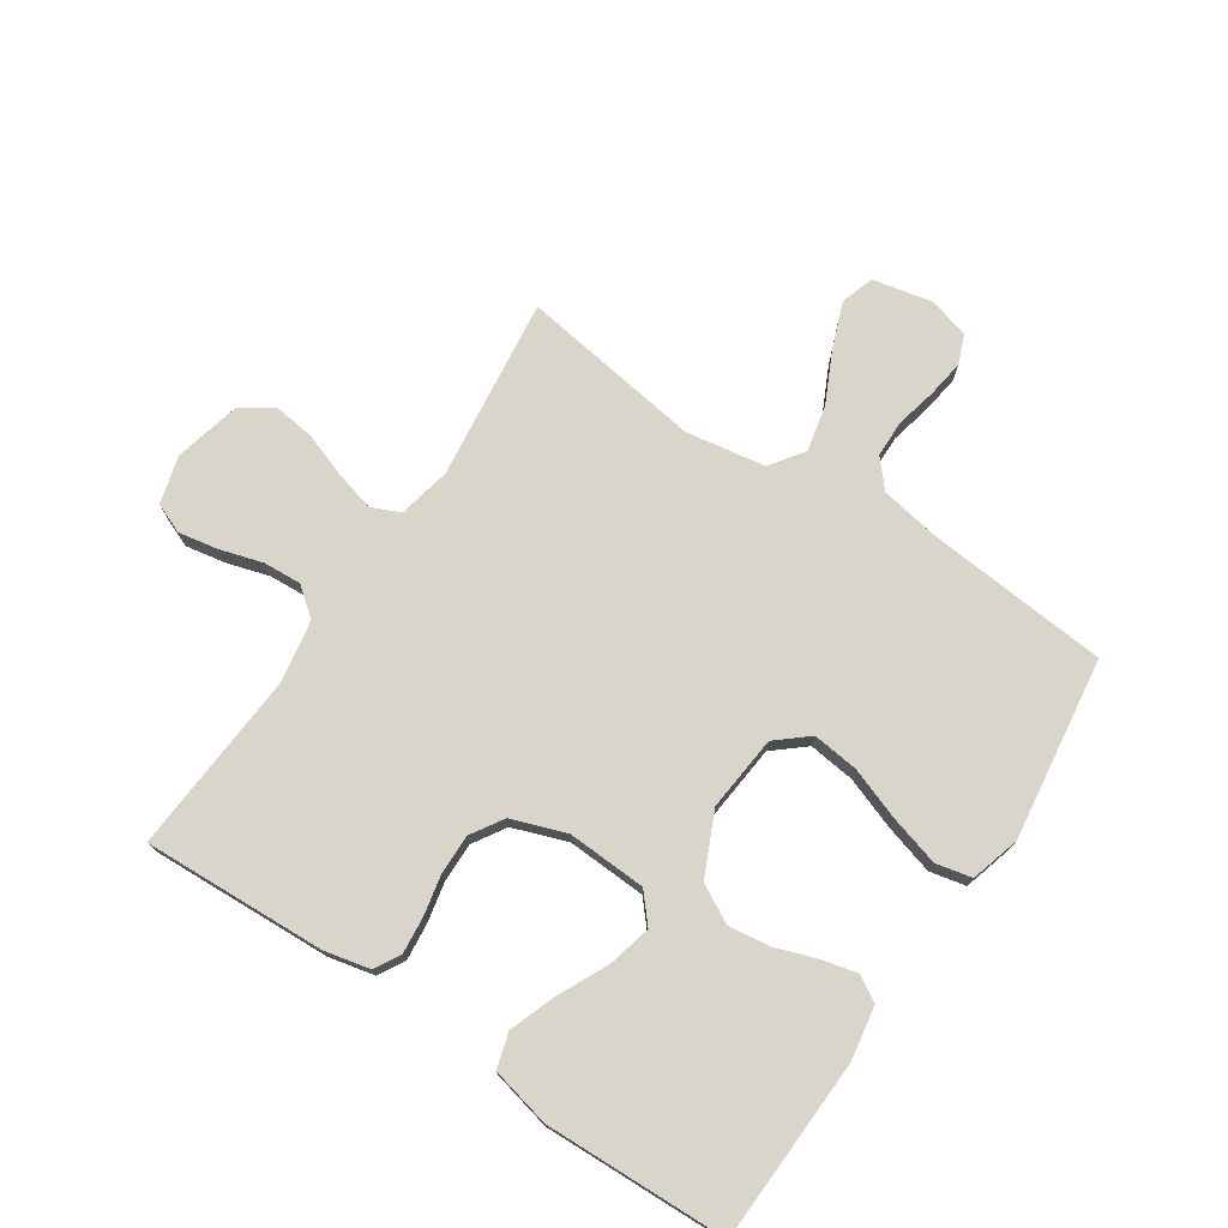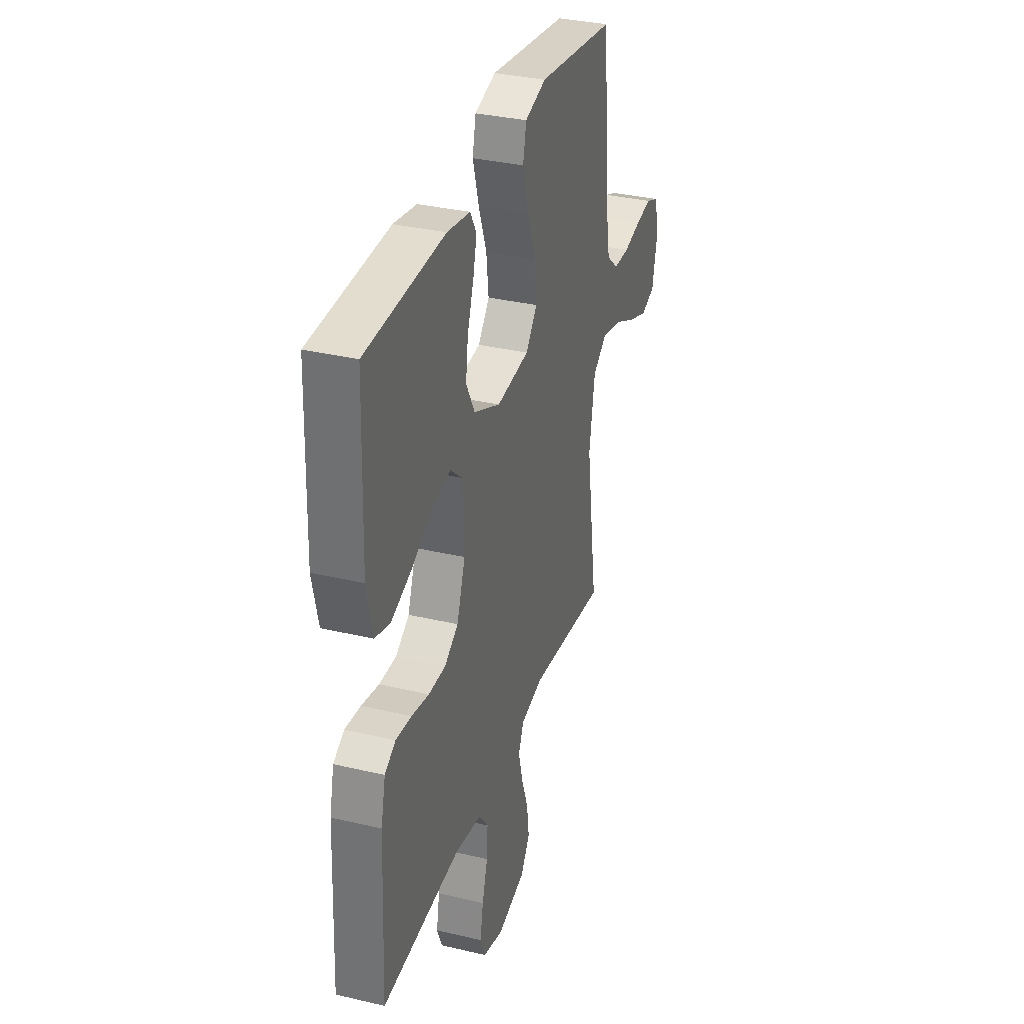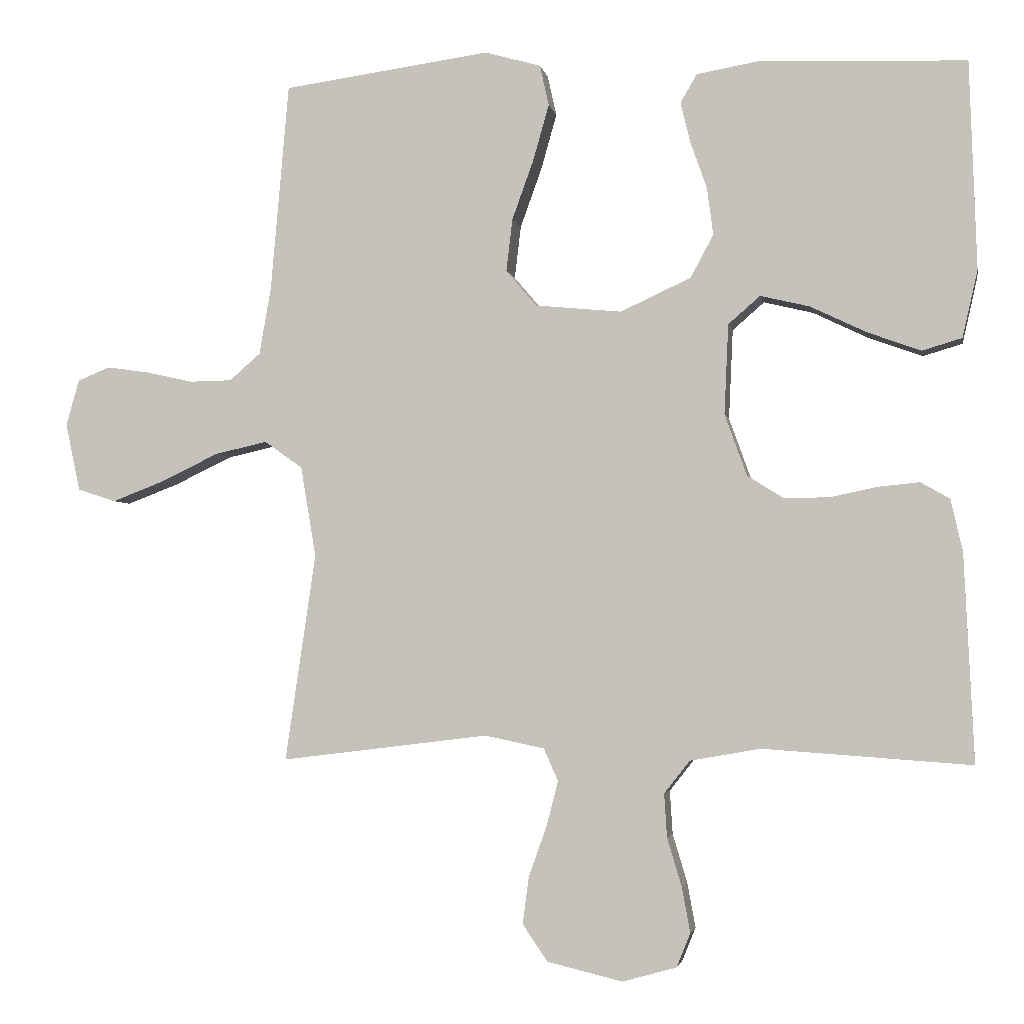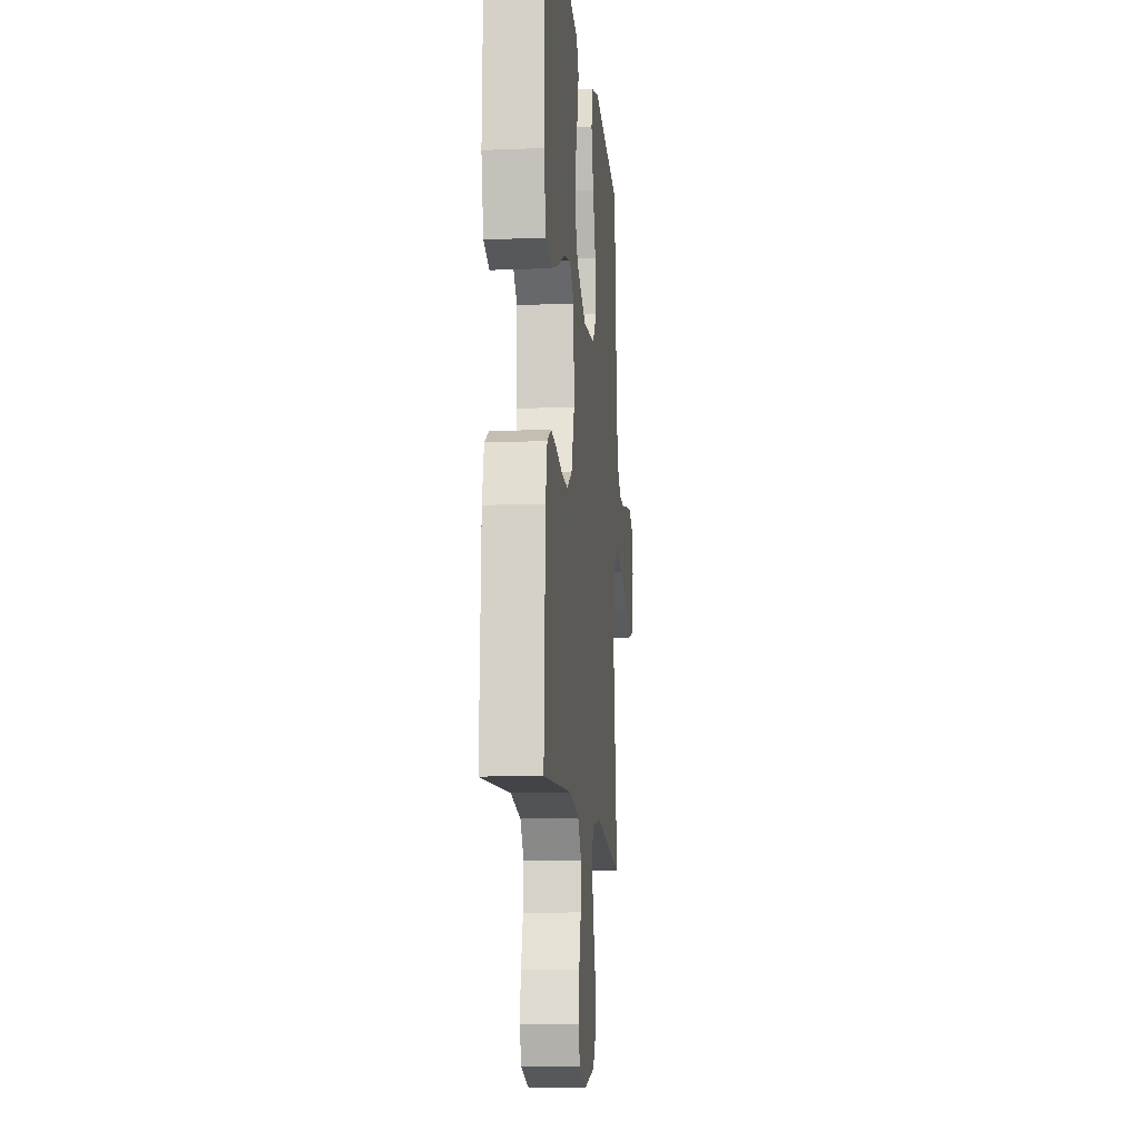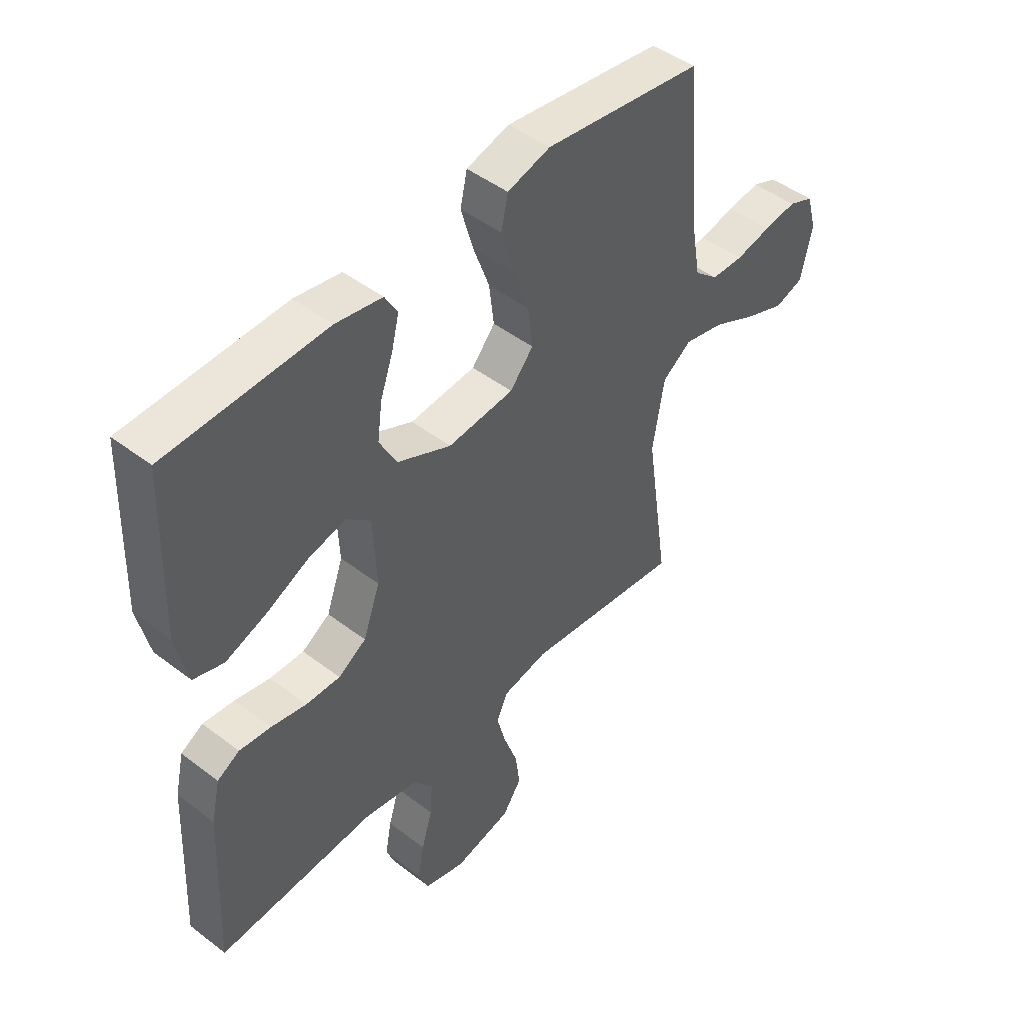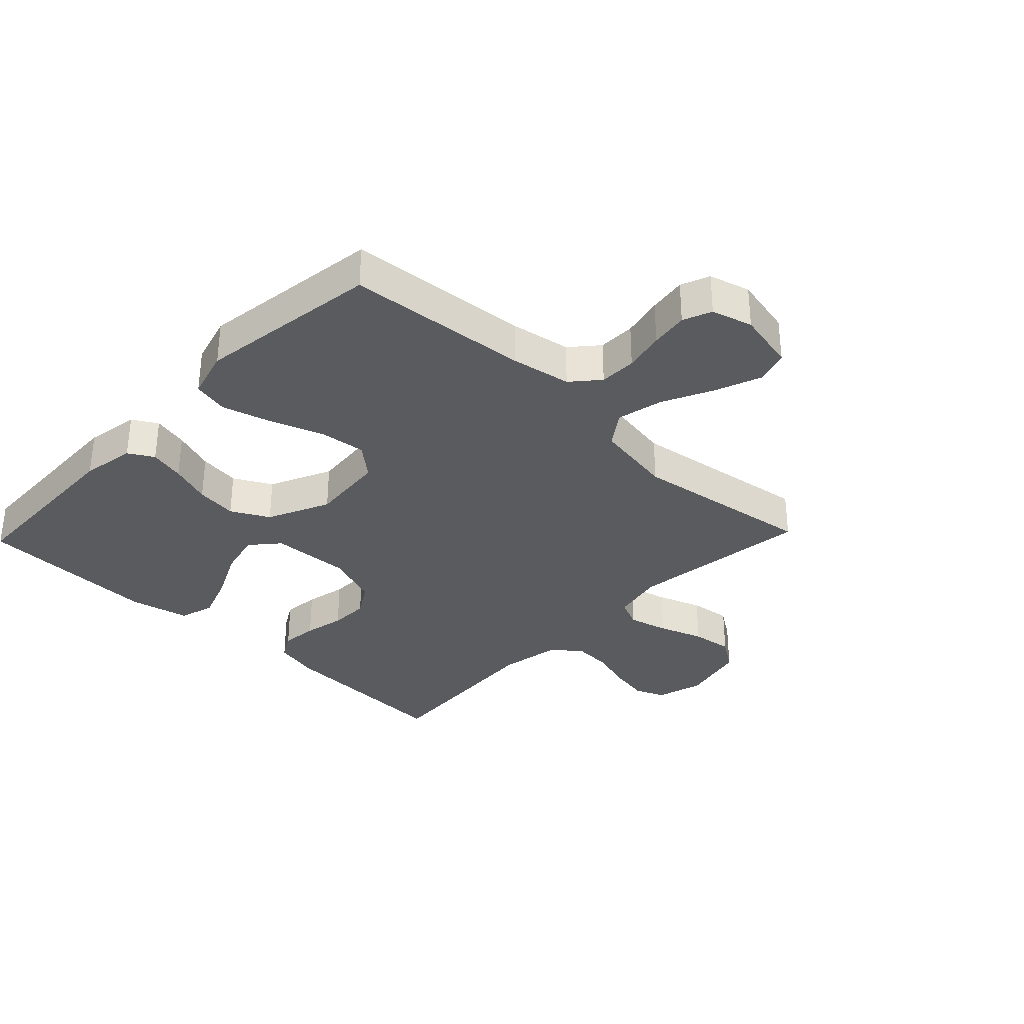
<metadata>
{"format":"obj","ext":"obj","renderer":"f3d","projection":"perspective","resolution":1024,"background":"white","views":[{"elev":74.4,"azim":-56.2,"up":"+Y"},{"elev":33.7,"azim":-72.2,"up":"+Z"},{"elev":-3.0,"azim":-169.7,"up":"+Z"},{"elev":-11.9,"azim":-84.6,"up":"+Z"},{"elev":46.7,"azim":-48.9,"up":"+Z"},{"elev":-33.1,"azim":46.3,"up":"+Y"}]}
</metadata>
<code>
v 0.5 0.07 0.5
v 0.526 0.07 0.2
v 0.543 0.07 0.102
v 0.588 0.07 0.063
v 0.649 0.07 0.062
v 0.716 0.07 0.077
v 0.778 0.07 0.086
v 0.825 0.07 0.067
v 0.844 0.07 0
v 0.823 0.07 -0.098
v 0.768 0.07 -0.116
v 0.692 0.07 -0.087
v 0.609 0.07 -0.047
v 0.533 0.07 -0.03
v 0.478 0.07 -0.069
v 0.456 0.07 -0.2
v 0.5 0.07 -0.5
v 0.2 0.07 -0.463
v 0.114 0.07 -0.481
v 0.093 0.07 -0.528
v 0.11 0.07 -0.593
v 0.136 0.07 -0.666
v 0.145 0.07 -0.734
v 0.109 0.07 -0.787
v 0 0.07 -0.813
v -0.078 0.07 -0.791
v -0.098 0.07 -0.742
v -0.086 0.07 -0.677
v -0.065 0.07 -0.607
v -0.061 0.07 -0.544
v -0.098 0.07 -0.497
v -0.2 0.07 -0.479
v -0.5 0.07 -0.5
v -0.486 0.07 -0.2
v -0.469 0.07 -0.125
v -0.427 0.07 -0.101
v -0.367 0.07 -0.107
v -0.3 0.07 -0.121
v -0.235 0.07 -0.122
v -0.182 0.07 -0.089
v -0.15 0.07 0
v -0.156 0.07 0.13
v -0.202 0.07 0.17
v -0.273 0.07 0.153
v -0.354 0.07 0.114
v -0.431 0.07 0.086
v -0.488 0.07 0.103
v -0.51 0.07 0.2
v -0.5 0.07 0.5
v -0.2 0.07 0.511
v -0.112 0.07 0.496
v -0.088 0.07 0.455
v -0.102 0.07 0.397
v -0.126 0.07 0.329
v -0.135 0.07 0.261
v -0.102 0.07 0.199
v 0 0.07 0.152
v 0.125 0.07 0.164
v 0.169 0.07 0.216
v 0.16 0.07 0.292
v 0.129 0.07 0.378
v 0.106 0.07 0.459
v 0.119 0.07 0.518
v 0.2 0.07 0.541
v 0.5 0 0.5
v 0.526 0 0.2
v 0.543 0 0.102
v 0.588 0 0.063
v 0.649 0 0.062
v 0.716 0 0.077
v 0.778 0 0.086
v 0.825 0 0.067
v 0.844 0 0
v 0.823 0 -0.098
v 0.768 0 -0.116
v 0.692 0 -0.087
v 0.609 0 -0.047
v 0.533 0 -0.03
v 0.478 0 -0.069
v 0.456 0 -0.2
v 0.5 0 -0.5
v 0.2 0 -0.463
v 0.114 0 -0.481
v 0.093 0 -0.528
v 0.11 0 -0.593
v 0.136 0 -0.666
v 0.145 0 -0.734
v 0.109 0 -0.787
v 0 0 -0.813
v -0.078 0 -0.791
v -0.098 0 -0.742
v -0.086 0 -0.677
v -0.065 0 -0.607
v -0.061 0 -0.544
v -0.098 0 -0.497
v -0.2 0 -0.479
v -0.5 0 -0.5
v -0.486 0 -0.2
v -0.469 0 -0.125
v -0.427 0 -0.101
v -0.367 0 -0.107
v -0.3 0 -0.121
v -0.235 0 -0.122
v -0.182 0 -0.089
v -0.15 0 0
v -0.156 0 0.13
v -0.202 0 0.17
v -0.273 0 0.153
v -0.354 0 0.114
v -0.431 0 0.086
v -0.488 0 0.103
v -0.51 0 0.2
v -0.5 0 0.5
v -0.2 0 0.511
v -0.112 0 0.496
v -0.088 0 0.455
v -0.102 0 0.397
v -0.126 0 0.329
v -0.135 0 0.261
v -0.102 0 0.199
v 0 0 0.152
v 0.125 0 0.164
v 0.169 0 0.216
v 0.16 0 0.292
v 0.129 0 0.378
v 0.106 0 0.459
v 0.119 0 0.518
v 0.2 0 0.541
f 64 1 2
f 63 64 2
f 62 63 2
f 61 62 2
f 60 61 2
f 59 60 2 3
f 58 59 3 4
f 57 58 4
f 52 53 54
f 51 52 54
f 50 51 54
f 49 50 54
f 48 49 54
f 47 48 54
f 46 47 54
f 45 46 54
f 44 45 54
f 43 44 54 55
f 42 43 55 56
f 36 37 38
f 35 36 38
f 34 35 38
f 33 34 38
f 32 33 38
f 31 32 38 39
f 30 31 39 40
f 27 28 29
f 26 27 29
f 25 26 29
f 24 25 29
f 23 24 29
f 22 23 29
f 21 22 29
f 20 21 29 30
f 30 40 41
f 20 30 41
f 19 20 41
f 16 17 18
f 42 56 57
f 41 42 57
f 19 41 57
f 18 19 57
f 16 18 57
f 15 16 57
f 11 12 13
f 10 11 13
f 9 10 13
f 8 9 13
f 7 8 13
f 6 7 13
f 5 6 13
f 14 15 57 4
f 4 5 13 14
f 66 65 128
f 66 128 127
f 66 127 126
f 66 126 125
f 66 125 124
f 67 66 124 123
f 68 67 123 122
f 68 122 121
f 118 117 116
f 118 116 115
f 118 115 114
f 118 114 113
f 118 113 112
f 118 112 111
f 118 111 110
f 118 110 109
f 118 109 108
f 119 118 108 107
f 120 119 107 106
f 102 101 100
f 102 100 99
f 102 99 98
f 102 98 97
f 102 97 96
f 103 102 96 95
f 104 103 95 94
f 93 92 91
f 93 91 90
f 93 90 89
f 93 89 88
f 93 88 87
f 93 87 86
f 93 86 85
f 94 93 85 84
f 105 104 94
f 105 94 84
f 105 84 83
f 82 81 80
f 121 120 106
f 121 106 105
f 121 105 83
f 121 83 82
f 121 82 80
f 121 80 79
f 77 76 75
f 77 75 74
f 77 74 73
f 77 73 72
f 77 72 71
f 77 71 70
f 77 70 69
f 68 121 79 78
f 78 77 69 68
f 1 65 66 2
f 2 66 67 3
f 3 67 68 4
f 4 68 69 5
f 5 69 70 6
f 6 70 71 7
f 7 71 72 8
f 8 72 73 9
f 9 73 74 10
f 10 74 75 11
f 11 75 76 12
f 12 76 77 13
f 13 77 78 14
f 14 78 79 15
f 15 79 80 16
f 16 80 81 17
f 17 81 82 18
f 18 82 83 19
f 19 83 84 20
f 20 84 85 21
f 21 85 86 22
f 22 86 87 23
f 23 87 88 24
f 24 88 89 25
f 25 89 90 26
f 26 90 91 27
f 27 91 92 28
f 28 92 93 29
f 29 93 94 30
f 30 94 95 31
f 31 95 96 32
f 32 96 97 33
f 33 97 98 34
f 34 98 99 35
f 35 99 100 36
f 36 100 101 37
f 37 101 102 38
f 38 102 103 39
f 39 103 104 40
f 40 104 105 41
f 41 105 106 42
f 42 106 107 43
f 43 107 108 44
f 44 108 109 45
f 45 109 110 46
f 46 110 111 47
f 47 111 112 48
f 48 112 113 49
f 49 113 114 50
f 50 114 115 51
f 51 115 116 52
f 52 116 117 53
f 53 117 118 54
f 54 118 119 55
f 55 119 120 56
f 56 120 121 57
f 57 121 122 58
f 58 122 123 59
f 59 123 124 60
f 60 124 125 61
f 61 125 126 62
f 62 126 127 63
f 63 127 128 64
f 64 128 65 1

</code>
